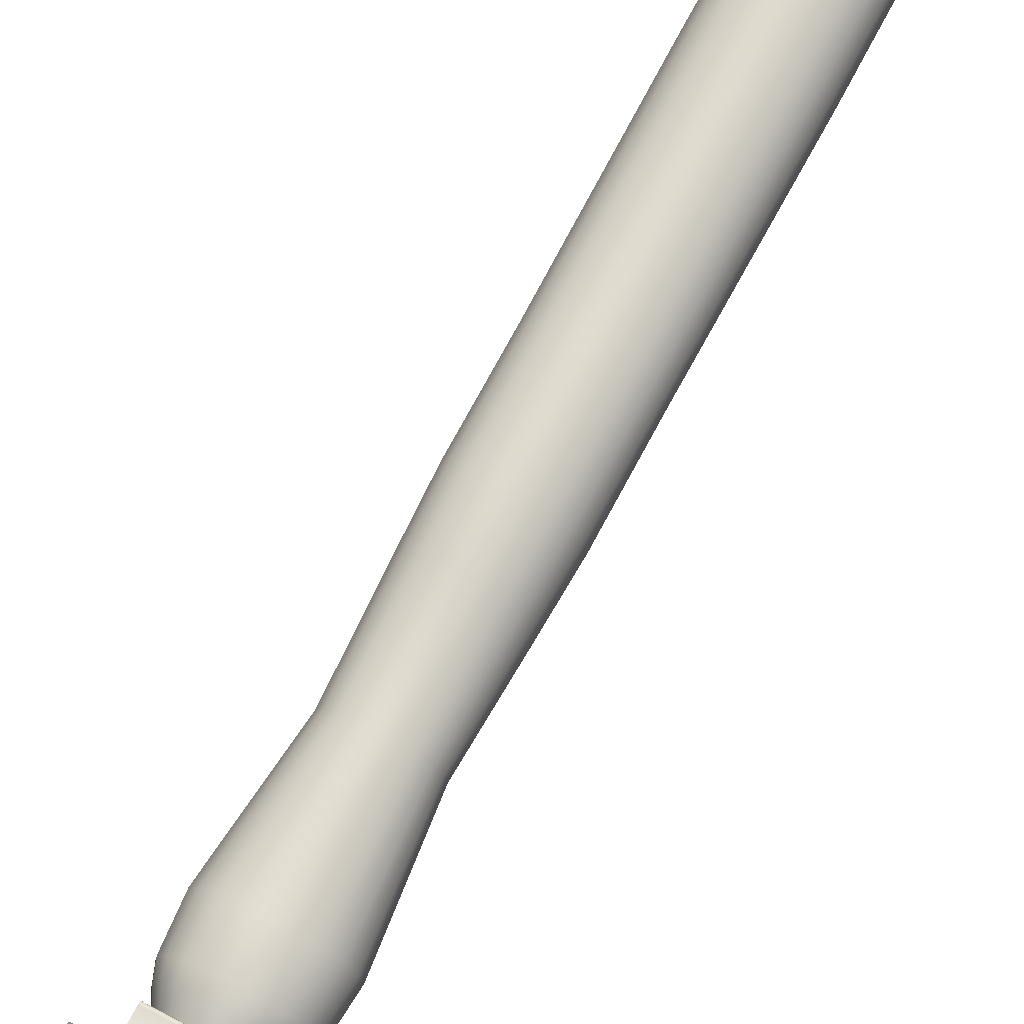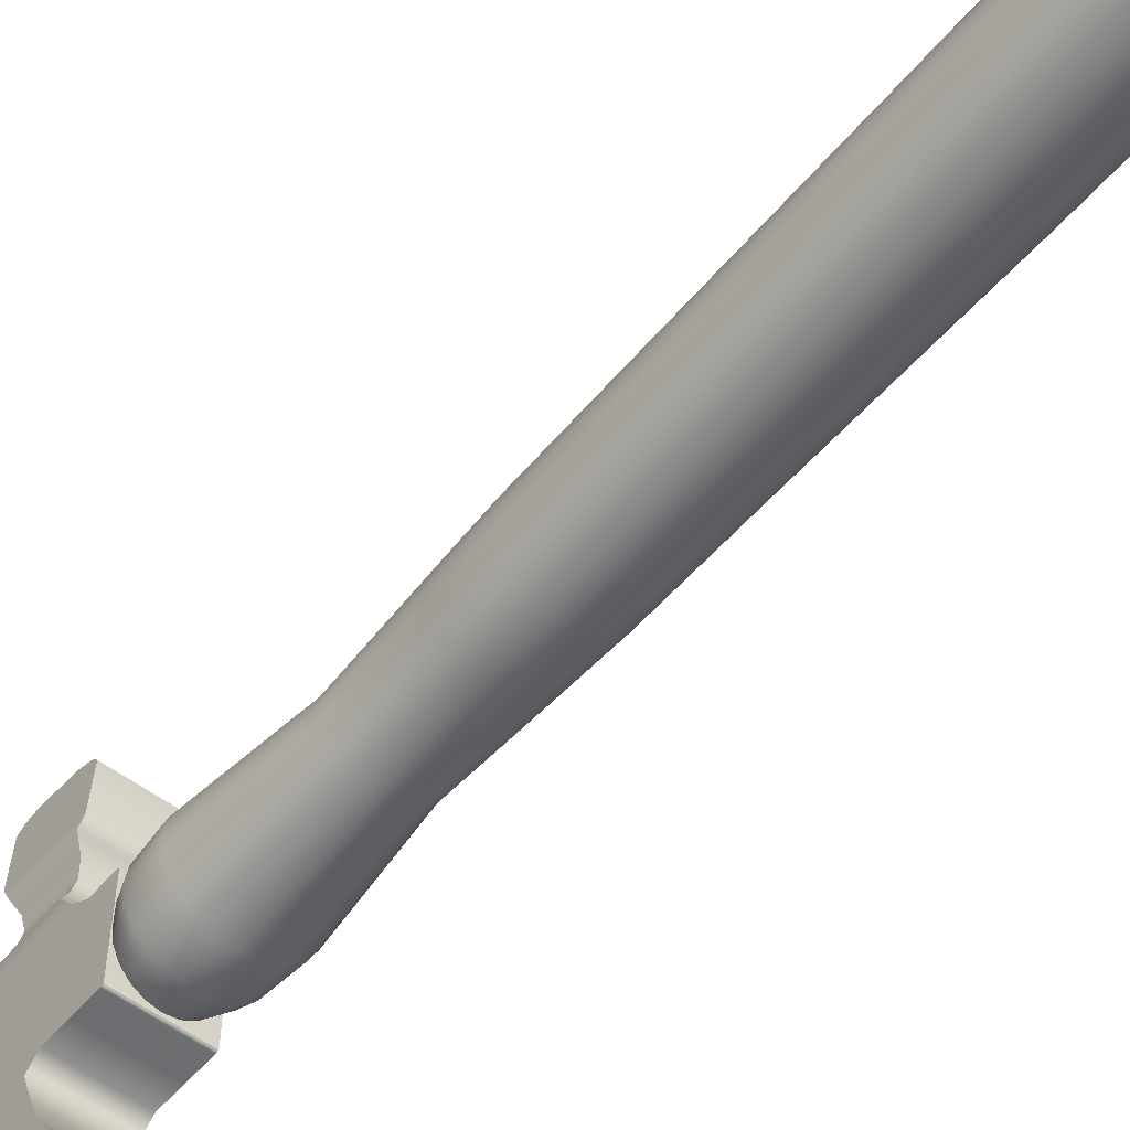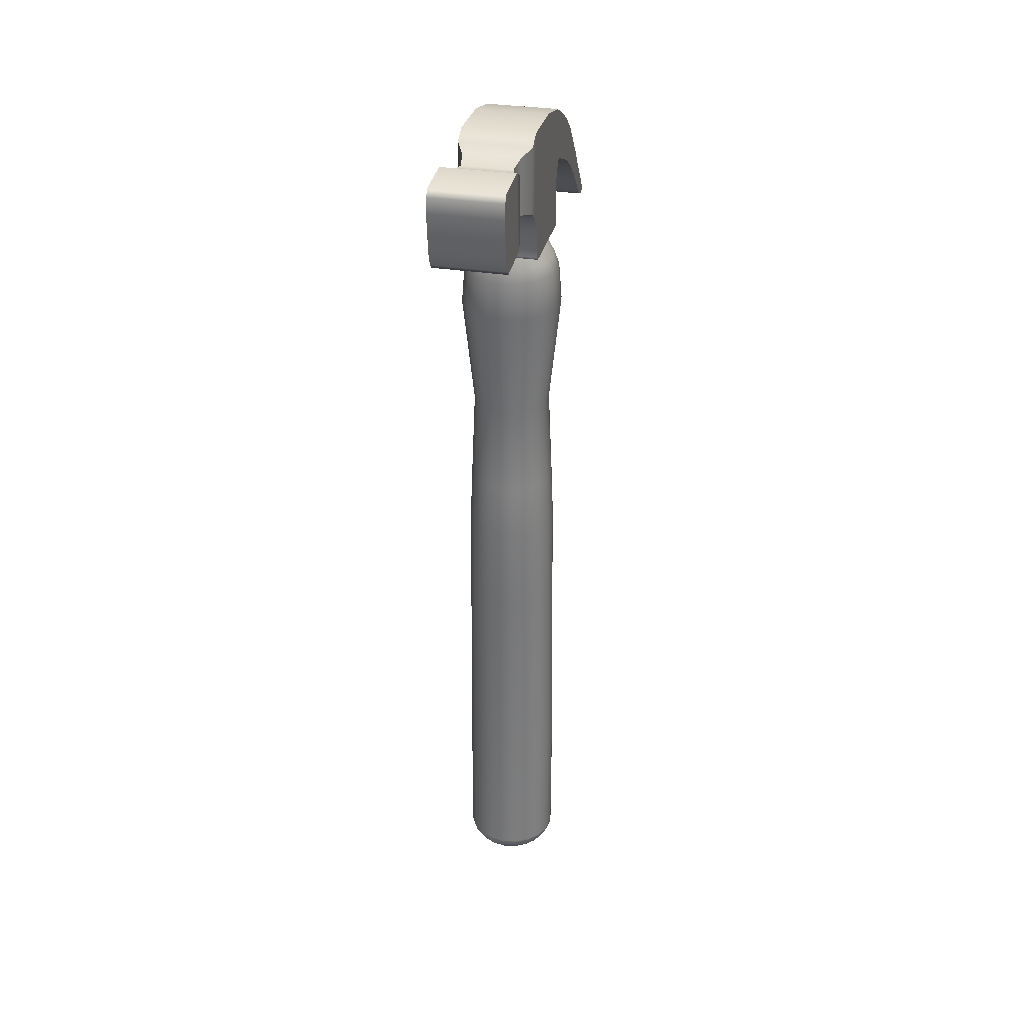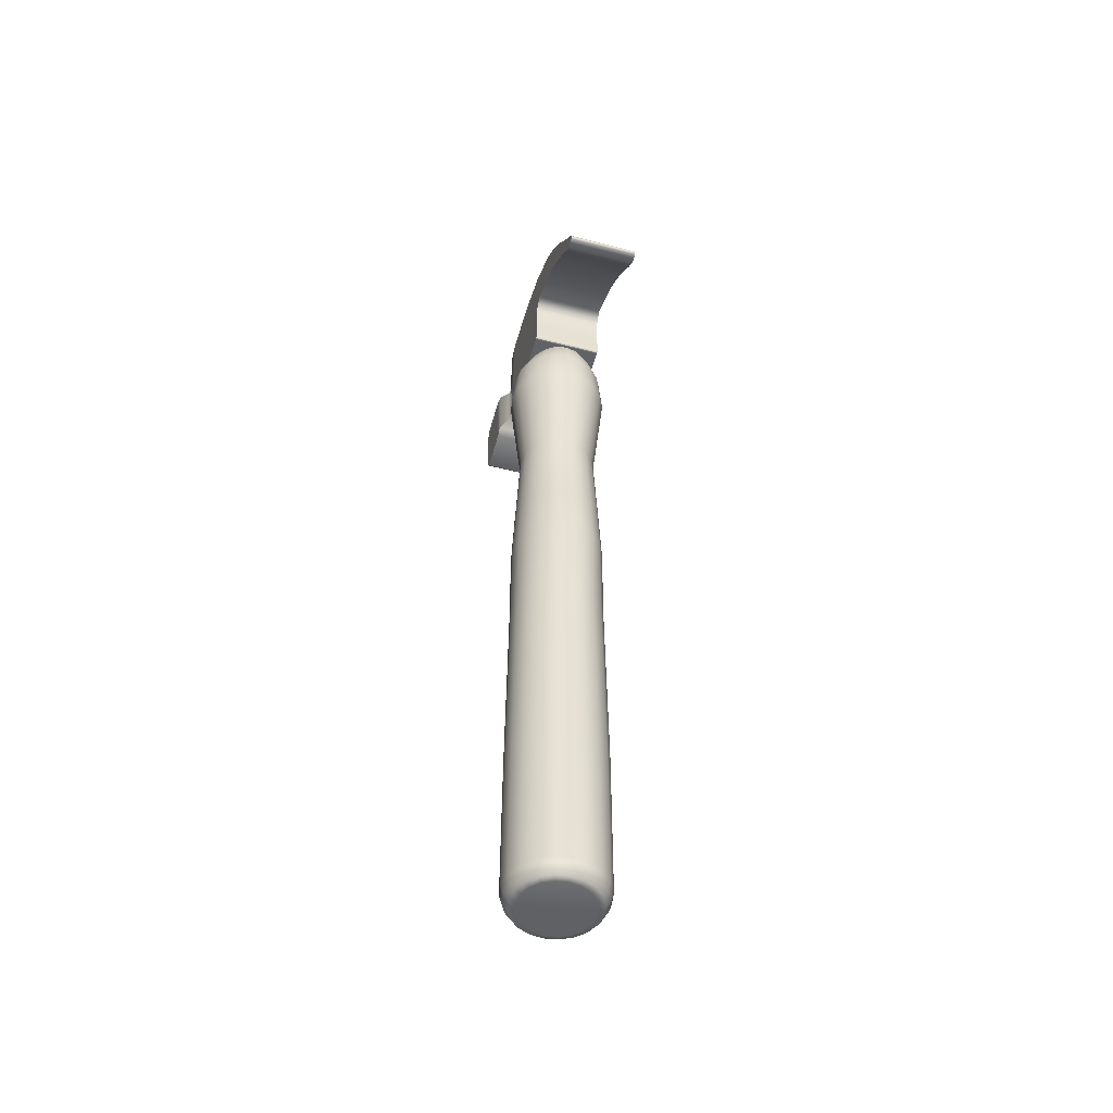
<metadata>
{"format":"obj","ext":"obj","renderer":"f3d","projection":"perspective","resolution":1024,"background":"white","views":[{"elev":70.8,"azim":-152.3,"up":"+Z"},{"elev":-53.9,"azim":-39.1,"up":"+Z"},{"elev":32.0,"azim":12.7,"up":"+Y"},{"elev":-50.2,"azim":164.3,"up":"+Y"}]}
</metadata>
<code>
g default
v 0.5906 0.3513 1.818
v 1.123 0.3513 1.546
v 1.546 0.3513 1.123
v 1.818 0.3513 0.5906
v 1.911 0.3513 -0
v 1.818 0.3513 -0.5906
v 1.546 0.3513 -1.123
v 1.123 0.3513 -1.546
v 0.5906 0.3513 -1.818
v 0 0.3513 -1.911
v -0.5906 0.3513 -1.818
v -1.123 0.3513 -1.546
v -1.546 0.3513 -1.123
v -1.818 0.3513 -0.5906
v -1.911 0.3513 -0
v -1.818 0.3513 0.5906
v -1.546 0.3513 1.123
v -1.123 0.3513 1.546
v -0.5906 0.3513 1.818
v 0 0.3513 1.911
v 0.4523 32.35 1.608
v 0.8604 32.35 1.368
v 1.184 32.35 0.9936
v 1.392 32.35 0.5224
v 1.464 32.35 -0
v 1.392 32.35 -0.5224
v 1.184 32.35 -0.9936
v 0.8604 32.35 -1.368
v 0.4523 32.35 -1.608
v 0 32.35 -1.69
v -0.4523 32.35 -1.608
v -0.8604 32.35 -1.368
v -1.184 32.35 -0.9936
v -1.392 32.35 -0.5224
v -1.464 32.35 0
v -1.392 32.35 0.5224
v -1.184 32.35 0.9936
v -0.8604 32.35 1.368
v -0.4523 32.35 1.608
v -0 32.35 1.69
v 0 32.35 -0
v 0.618 31.19 1.902
v 1.176 31.19 1.618
v 1.618 31.19 1.176
v 1.902 31.19 0.618
v 2 31.19 0
v 1.902 31.19 -0.618
v 1.618 31.19 -1.176
v 1.176 31.19 -1.618
v 0.618 31.19 -1.902
v 0 31.19 -2
v -0.618 31.19 -1.902
v -1.176 31.19 -1.618
v -1.618 31.19 -1.176
v -1.902 31.19 -0.618
v -2 31.19 -0
v -1.902 31.19 0.618
v -1.618 31.19 1.176
v -1.176 31.19 1.618
v -0.618 31.19 1.902
v 0 31.19 2
v 0.5504 31.77 1.805
v -0 31.77 1.898
v -0.5504 31.77 1.805
v -1.047 31.77 1.535
v -1.441 31.77 1.116
v -1.694 31.77 0.5865
v -1.781 31.77 0
v -1.694 31.77 -0.5865
v -1.441 31.77 -1.116
v -1.047 31.77 -1.535
v -0.5504 31.77 -1.805
v 0 31.77 -1.898
v 0.5504 31.77 -1.805
v 1.047 31.77 -1.535
v 1.441 31.77 -1.116
v 1.694 31.77 -0.5865
v 1.781 31.77 -0
v 1.694 31.77 0.5865
v 1.441 31.77 1.116
v 1.047 31.77 1.535
v 0.6557 29.64 2.018
v 1.247 29.64 1.717
v 1.717 29.64 1.247
v 2.018 29.64 0.6557
v 2.122 29.64 0
v 2.018 29.64 -0.6557
v 1.717 29.64 -1.247
v 1.247 29.64 -1.717
v 0.6557 29.64 -2.018
v 0 29.64 -2.122
v -0.6557 29.64 -2.018
v -1.247 29.64 -1.717
v -1.717 29.64 -1.247
v -2.018 29.64 -0.6557
v -2.122 29.64 -0
v -2.018 29.64 0.6557
v -1.717 29.64 1.247
v -1.247 29.64 1.717
v -0.6557 29.64 2.018
v 0 29.64 2.122
v 0.505 24.99 1.554
v 0.9606 24.99 1.322
v 1.322 24.99 0.9606
v 1.554 24.99 0.505
v 1.634 24.99 0
v 1.554 24.99 -0.505
v 1.322 24.99 -0.9606
v 0.9606 24.99 -1.322
v 0.505 24.99 -1.554
v 0 24.99 -1.634
v -0.505 24.99 -1.554
v -0.9606 24.99 -1.322
v -1.322 24.99 -0.9606
v -1.554 24.99 -0.505
v -1.634 24.99 -0
v -1.554 24.99 0.505
v -1.322 24.99 0.9606
v -0.9606 24.99 1.322
v -0.505 24.99 1.554
v 0 24.99 1.634
v 0.5898 15.16 1.815
v 1.122 15.16 1.544
v 1.544 15.16 1.122
v 1.815 15.16 0.5898
v 1.909 15.16 0
v 1.815 15.16 -0.5898
v 1.544 15.16 -1.122
v 1.122 15.16 -1.544
v 0.5898 15.16 -1.815
v 0 15.16 -1.909
v -0.5898 15.16 -1.815
v -1.122 15.16 -1.544
v -1.544 15.16 -1.122
v -1.815 15.16 -0.5898
v -1.909 15.16 -0
v -1.815 15.16 0.5898
v -1.544 15.16 1.122
v -1.122 15.16 1.544
v -0.5898 15.16 1.815
v 0 15.16 1.909
v 0.6147 18.82 1.892
v 0.03077 18.82 1.979
v -0.5562 18.82 1.873
v -1.089 18.82 1.583
v -1.515 18.82 1.138
v -1.792 18.82 0.5823
v -1.894 18.82 -0.03077
v -1.811 18.82 -0.6409
v -1.551 18.82 -1.188
v -1.138 18.82 -1.619
v -0.6147 18.82 -1.892
v -0.03077 18.82 -1.979
v 0.5562 18.82 -1.873
v 1.089 18.82 -1.583
v 1.515 18.82 -1.138
v 1.792 18.82 -0.5823
v 1.894 18.82 0.03077
v 1.811 18.82 0.6409
v 1.551 18.82 1.188
v 1.138 18.82 1.619
v 0.6292 6.964 1.718
v 1.185 6.964 1.456
v 1.624 6.964 1.045
v 1.905 6.964 0.5261
v 1.999 6.964 -0.0505
v 1.897 6.964 -0.6283
v 1.61 6.964 -1.151
v 1.165 6.964 -1.567
v 0.6062 6.964 -1.835
v -0.01205 6.964 -1.93
v -0.6292 6.964 -1.843
v -1.185 6.964 -1.581
v -1.624 6.964 -1.17
v -1.905 6.964 -0.6512
v -1.999 6.964 -0.07459
v -1.897 6.964 0.5032
v -1.61 6.964 1.026
v -1.165 6.964 1.441
v -0.6062 6.964 1.71
v 0.01205 6.964 1.805
v 0.5315 0.05946 1.636
v 1.011 0.05946 1.391
v 1.391 0.05946 1.011
v 1.636 0.05946 0.5315
v 1.72 0.05946 0
v 1.636 0.05946 -0.5315
v 1.391 0.05946 -1.011
v 1.011 0.05946 -1.391
v 0.5315 0.05946 -1.636
v 0 0.05946 -1.72
v -0.5315 0.05946 -1.636
v -1.011 0.05946 -1.391
v -1.391 0.05946 -1.011
v -1.636 0.05946 -0.5315
v -1.72 0.05946 -0
v -1.636 0.05946 0.5315
v -1.391 0.05946 1.011
v -1.011 0.05946 1.391
v -0.5315 0.05946 1.636
v 0 0.05946 1.72
v 0.618 0.6466 1.902
v 1.176 0.6466 1.618
v 1.618 0.6466 1.176
v 1.902 0.6466 0.618
v 2 0.6466 0
v 1.902 0.6466 -0.618
v 1.618 0.6466 -1.176
v 1.176 0.6466 -1.618
v 0.618 0.6466 -1.902
v 0 0.6466 -2
v -0.618 0.6466 -1.902
v -1.176 0.6466 -1.618
v -1.618 0.6466 -1.176
v -1.902 0.6466 -0.618
v -2 0.6466 -0
v -1.902 0.6466 0.618
v -1.618 0.6466 1.176
v -1.176 0.6466 1.618
v -0.618 0.6466 1.902
v 0 0.6466 2
v 0.5765 21.19 1.774
v 0.02104 21.19 1.859
v -0.5365 21.19 1.761
v -1.041 21.19 1.491
v -1.445 21.19 1.076
v -1.706 21.19 0.5544
v -1.801 21.19 -0.02104
v -1.719 21.19 -0.5944
v -1.469 21.19 -1.11
v -1.076 21.19 -1.516
v -0.5765 21.19 -1.774
v -0.02104 21.19 -1.859
v 0.5365 21.19 -1.761
v 1.041 21.19 -1.491
v 1.445 21.19 -1.076
v 1.706 21.19 -0.5544
v 1.801 21.19 0.02104
v 1.719 21.19 0.5944
v 1.469 21.19 1.11
v 1.076 21.19 1.516
v 0.4512 0 1.389
v 0.8583 0 1.181
v 0 0 0
v 1.181 0 0.8583
v 1.389 0 0.4512
v 1.46 0 0
v 1.389 0 -0.4512
v 1.181 0 -0.8583
v 0.8583 0 -1.181
v 0.4512 0 -1.389
v 0 0 -1.46
v -0.4512 0 -1.389
v -0.8583 0 -1.181
v -1.181 0 -0.8583
v -1.389 0 -0.4512
v -1.46 0 -0
v -1.389 0 0.4512
v -1.181 0 0.8583
v -0.8583 0 1.181
v -0.4512 0 1.389
v 0 0 1.46
g textureEditorIsolateSelectSet hammerBase
f 42 43 81 62
f 43 44 80 81
f 44 45 79 80
f 45 46 78 79
f 46 47 77 78
f 47 48 76 77
f 48 49 75 76
f 49 50 74 75
f 50 51 73 74
f 51 52 72 73
f 52 53 71 72
f 53 54 70 71
f 54 55 69 70
f 55 56 68 69
f 56 57 67 68
f 57 58 66 67
f 58 59 65 66
f 59 60 64 65
f 60 61 63 64
f 61 42 62 63
f 243 242 244
f 245 243 244
f 246 245 244
f 247 246 244
f 248 247 244
f 249 248 244
f 250 249 244
f 251 250 244
f 252 251 244
f 253 252 244
f 254 253 244
f 255 254 244
f 256 255 244
f 257 256 244
f 258 257 244
f 259 258 244
f 260 259 244
f 261 260 244
f 262 261 244
f 242 262 244
f 21 22 41
f 22 23 41
f 23 24 41
f 24 25 41
f 25 26 41
f 26 27 41
f 27 28 41
f 28 29 41
f 29 30 41
f 30 31 41
f 31 32 41
f 32 33 41
f 33 34 41
f 34 35 41
f 35 36 41
f 36 37 41
f 37 38 41
f 38 39 41
f 39 40 41
f 40 21 41
f 82 83 43 42
f 83 84 44 43
f 84 85 45 44
f 85 86 46 45
f 86 87 47 46
f 87 88 48 47
f 88 89 49 48
f 89 90 50 49
f 90 91 51 50
f 91 92 52 51
f 92 93 53 52
f 93 94 54 53
f 94 95 55 54
f 95 96 56 55
f 96 97 57 56
f 97 98 58 57
f 98 99 59 58
f 99 100 60 59
f 100 101 61 60
f 101 82 42 61
f 63 62 21 40
f 64 63 40 39
f 65 64 39 38
f 66 65 38 37
f 67 66 37 36
f 68 67 36 35
f 69 68 35 34
f 70 69 34 33
f 71 70 33 32
f 72 71 32 31
f 73 72 31 30
f 74 73 30 29
f 75 74 29 28
f 76 75 28 27
f 77 76 27 26
f 78 77 26 25
f 79 78 25 24
f 80 79 24 23
f 81 80 23 22
f 62 81 22 21
f 102 103 83 82
f 103 104 84 83
f 104 105 85 84
f 105 106 86 85
f 106 107 87 86
f 107 108 88 87
f 108 109 89 88
f 109 110 90 89
f 110 111 91 90
f 111 112 92 91
f 112 113 93 92
f 113 114 94 93
f 114 115 95 94
f 115 116 96 95
f 116 117 97 96
f 117 118 98 97
f 118 119 99 98
f 119 120 100 99
f 120 121 101 100
f 121 102 82 101
f 122 123 161 142
f 123 124 160 161
f 124 125 159 160
f 125 126 158 159
f 126 127 157 158
f 127 128 156 157
f 128 129 155 156
f 129 130 154 155
f 130 131 153 154
f 131 132 152 153
f 132 133 151 152
f 133 134 150 151
f 134 135 149 150
f 135 136 148 149
f 136 137 147 148
f 137 138 146 147
f 138 139 145 146
f 139 140 144 145
f 140 141 143 144
f 141 122 142 143
f 162 163 123 122
f 163 164 124 123
f 164 165 125 124
f 165 166 126 125
f 166 167 127 126
f 167 168 128 127
f 168 169 129 128
f 169 170 130 129
f 170 171 131 130
f 171 172 132 131
f 172 173 133 132
f 173 174 134 133
f 174 175 135 134
f 175 176 136 135
f 176 177 137 136
f 177 178 138 137
f 178 179 139 138
f 179 180 140 139
f 180 181 141 140
f 181 162 122 141
f 143 142 222 223
f 144 143 223 224
f 145 144 224 225
f 146 145 225 226
f 147 146 226 227
f 148 147 227 228
f 149 148 228 229
f 150 149 229 230
f 151 150 230 231
f 152 151 231 232
f 153 152 232 233
f 154 153 233 234
f 155 154 234 235
f 156 155 235 236
f 157 156 236 237
f 158 157 237 238
f 159 158 238 239
f 160 159 239 240
f 161 160 240 241
f 142 161 241 222
f 202 203 163 162
f 203 204 164 163
f 204 205 165 164
f 205 206 166 165
f 206 207 167 166
f 207 208 168 167
f 208 209 169 168
f 209 210 170 169
f 210 211 171 170
f 211 212 172 171
f 212 213 173 172
f 213 214 174 173
f 214 215 175 174
f 215 216 176 175
f 216 217 177 176
f 217 218 178 177
f 218 219 179 178
f 219 220 180 179
f 220 221 181 180
f 221 202 162 181
f 2 1 182 183
f 3 2 183 184
f 4 3 184 185
f 5 4 185 186
f 6 5 186 187
f 7 6 187 188
f 8 7 188 189
f 9 8 189 190
f 10 9 190 191
f 11 10 191 192
f 12 11 192 193
f 13 12 193 194
f 14 13 194 195
f 15 14 195 196
f 16 15 196 197
f 17 16 197 198
f 18 17 198 199
f 19 18 199 200
f 20 19 200 201
f 1 20 201 182
f 1 2 203 202
f 2 3 204 203
f 3 4 205 204
f 4 5 206 205
f 5 6 207 206
f 6 7 208 207
f 7 8 209 208
f 8 9 210 209
f 9 10 211 210
f 10 11 212 211
f 11 12 213 212
f 12 13 214 213
f 13 14 215 214
f 14 15 216 215
f 15 16 217 216
f 16 17 218 217
f 17 18 219 218
f 18 19 220 219
f 19 20 221 220
f 20 1 202 221
f 223 222 102 121
f 224 223 121 120
f 225 224 120 119
f 226 225 119 118
f 227 226 118 117
f 228 227 117 116
f 229 228 116 115
f 230 229 115 114
f 231 230 114 113
f 232 231 113 112
f 233 232 112 111
f 234 233 111 110
f 235 234 110 109
f 236 235 109 108
f 237 236 108 107
f 238 237 107 106
f 239 238 106 105
f 240 239 105 104
f 241 240 104 103
f 222 241 103 102
f 183 182 242 243
f 184 183 243 245
f 185 184 245 246
f 186 185 246 247
f 187 186 247 248
f 188 187 248 249
f 189 188 249 250
f 190 189 250 251
f 191 190 251 252
f 192 191 252 253
f 193 192 253 254
f 194 193 254 255
f 195 194 255 256
f 196 195 256 257
f 197 196 257 258
f 198 197 258 259
f 199 198 259 260
f 200 199 260 261
f 201 200 261 262
f 182 201 262 242
g default
v -1.49 37.41 -1.9
v -1.49 37.87 2.364
v 1.49 37.41 -1.9
v 1.49 37.87 2.364
v -1.49 34.64 -1.848
v -1.49 34.46 2.544
v 1.49 34.46 2.544
v 1.49 34.64 -1.848
v -1.49 33.56 -1.848
v -1.49 33.56 1.928
v 1.49 33.56 1.928
v 1.49 33.56 -1.848
v -1.49 32.35 -0.2725
v 1.49 32.35 -0.2725
v 1.49 33.56 -0.2725
v 1.49 34.56 -0.01531
v 1.49 37.84 -0.01753
v -1.49 37.84 -0.01753
v -1.49 34.56 -0.01531
v -1.49 33.56 -0.2725
v 1.49 35.17 -2.288
v -1.49 35.17 -2.288
v -1.49 37.09 -2.59
v 1.49 37.09 -2.59
v 1.49 34.71 -3.421
v -1.49 34.71 -3.421
v -1.49 36.36 -3.871
v 1.49 36.36 -3.871
v 1.49 34.35 -4.189
v -1.49 34.35 -4.189
v -1.49 35.61 -4.775
v 1.49 35.61 -4.775
v 1.49 33.84 -4.964
v -1.49 33.84 -4.964
v -1.49 34.85 -5.433
v 1.49 34.85 -5.433
v 1.49 33.17 -5.761
v -1.49 33.17 -5.761
v -1.49 34.01 -6.154
v 1.49 34.01 -6.154
v 1.49 32.49 -6.437
v -1.49 32.49 -6.437
v -1.49 33.18 -6.757
v 1.49 33.18 -6.757
v 1.49 32.08 -6.813
v -1.49 32.08 -6.813
v -1.49 32.43 -7.378
v 1.49 32.43 -7.378
v 1.49 31.84 -7.081
v -1.49 31.84 -7.081
v -1.49 31.92 -7.742
v 1.49 31.92 -7.742
v 1.49 31.71 -7.217
v -1.49 31.71 -7.217
v -1.49 34.8 3.074
v 1.49 34.8 3.074
v 1.49 37.49 2.932
v -1.49 37.49 2.932
v -1.163 34.97 3.698
v 1.163 34.97 3.698
v 1.163 37.27 3.577
v -1.163 37.27 3.577
v -1.034 34.95 4.202
v 1.034 34.95 4.202
v 1.034 37.07 4.308
v -1.034 37.07 4.308
v -1.163 34.73 4.676
v 1.163 34.73 4.676
v 1.163 37.1 4.795
v -1.163 37.1 4.795
v -1.49 34.5 5.18
v 1.49 34.5 5.18
v 1.49 37.28 5.32
v -1.49 37.28 5.32
v -1.49 34.22 5.474
v 1.49 34.22 5.474
v 1.49 37.53 5.796
v -1.49 37.53 5.796
v -1.49 34.05 7.225
v 1.49 34.05 7.225
v 1.49 37.36 7.547
v -1.49 37.36 7.547
v -1.49 34.26 7.449
v 1.49 34.26 7.449
v 1.49 37.06 7.721
v -1.49 37.06 7.721
v -1.49 34.84 7.642
v 1.49 34.84 7.642
v 1.49 36.45 7.799
v -1.49 36.45 7.799
v -1.49 31.65 -7.749
v -1.49 31.61 -7.522
v -1.49 31.74 -7.822
v 1.49 31.61 -7.522
v 1.49 31.65 -7.749
v 1.49 31.74 -7.822
v -1.49 32.41 -1.834
v -1.49 32.37 -1.794
v -1.49 32.35 -1.74
v -1.49 32.46 -1.848
v 1.49 32.46 -1.848
v 1.49 32.35 -1.74
v 1.49 32.37 -1.794
v 1.49 32.41 -1.834
v -1.49 32.35 1.819
v -1.49 32.37 1.874
v -1.49 32.41 1.913
v -1.49 32.46 1.928
v 1.49 32.35 1.819
v 1.49 32.46 1.928
v 1.49 32.41 1.913
v 1.49 32.37 1.874
v -1.49 32.37 -0.2725
v -1.49 32.41 -0.2725
v -1.49 32.46 -0.2725
v 1.49 32.37 -0.2725
v 1.49 32.41 -0.2725
v 1.49 32.46 -0.2725
g hammerBase hammerHead
f 280 281 268 264
f 279 280 264 266
f 278 279 266 269
f 275 276 371 367
f 349 350 351 352
f 315 316 354 356
f 281 282 272 268
f 272 273 269 268
f 277 278 269 273
f 274 271 267 270
f 370 372 273 272
f 363 362 271 274
f 361 364 276 275
f 270 278 277 274
f 265 279 278 270
f 263 280 279 265
f 267 281 280 263
f 271 282 281 267
f 270 267 284 283
f 267 263 285 284
f 263 265 286 285
f 265 270 283 286
f 283 284 288 287
f 284 285 289 288
f 285 286 290 289
f 286 283 287 290
f 287 288 292 291
f 288 289 293 292
f 289 290 294 293
f 290 287 291 294
f 291 292 296 295
f 292 293 297 296
f 293 294 298 297
f 294 291 295 298
f 295 296 300 299
f 296 297 301 300
f 297 298 302 301
f 298 295 299 302
f 299 300 304 303
f 300 301 305 304
f 301 302 306 305
f 302 299 303 306
f 303 304 308 307
f 304 305 309 308
f 305 306 310 309
f 306 303 307 310
f 307 308 312 311
f 308 309 313 312
f 309 310 314 313
f 310 307 311 314
f 311 312 316 315
f 313 314 358 355
f 268 269 318 317
f 269 266 319 318
f 266 264 320 319
f 264 268 317 320
f 317 318 322 321
f 318 319 323 322
f 319 320 324 323
f 320 317 321 324
f 321 322 326 325
f 322 323 327 326
f 323 324 328 327
f 324 321 325 328
f 325 326 330 329
f 326 327 331 330
f 327 328 332 331
f 328 325 329 332
f 329 330 334 333
f 330 331 335 334
f 331 332 336 335
f 332 329 333 336
f 333 334 338 337
f 334 335 339 338
f 335 336 340 339
f 336 333 337 340
f 337 338 342 341
f 338 339 343 342
f 339 340 344 343
f 340 337 341 344
f 341 342 346 345
f 342 343 347 346
f 343 344 348 347
f 344 341 345 348
f 345 346 350 349
f 346 347 351 350
f 347 348 352 351
f 348 345 349 352
f 354 353 357 356
f 353 355 358 357
f 355 316 312 313
f 358 315 356 357
f 353 354 316 355
f 314 311 315 358
f 361 360 365 364
f 360 359 366 365
f 359 362 363 366
f 370 369 373 372
f 369 368 374 373
f 368 367 371 374
f 359 376 377 362
f 365 378 276 364
f 370 377 376 369
f 371 276 378 374
f 375 360 361 275
f 368 375 275 367
f 359 360 375 376
f 369 376 375 368
f 272 282 377 370
f 362 377 282 271
f 363 380 379 366
f 373 379 380 372
f 374 378 379 373
f 366 379 378 365
f 363 274 277 380
f 372 380 277 273

</code>
